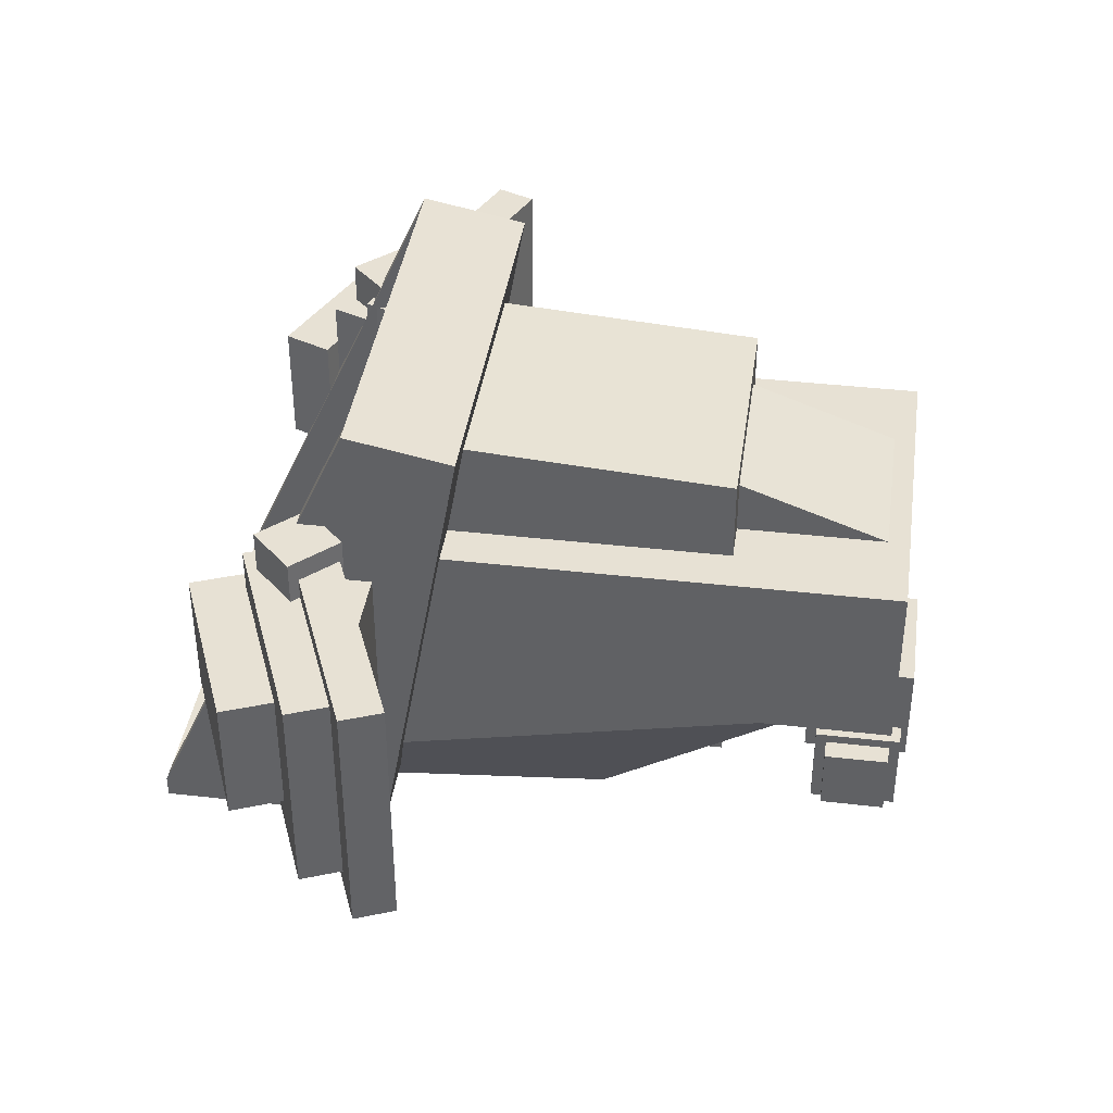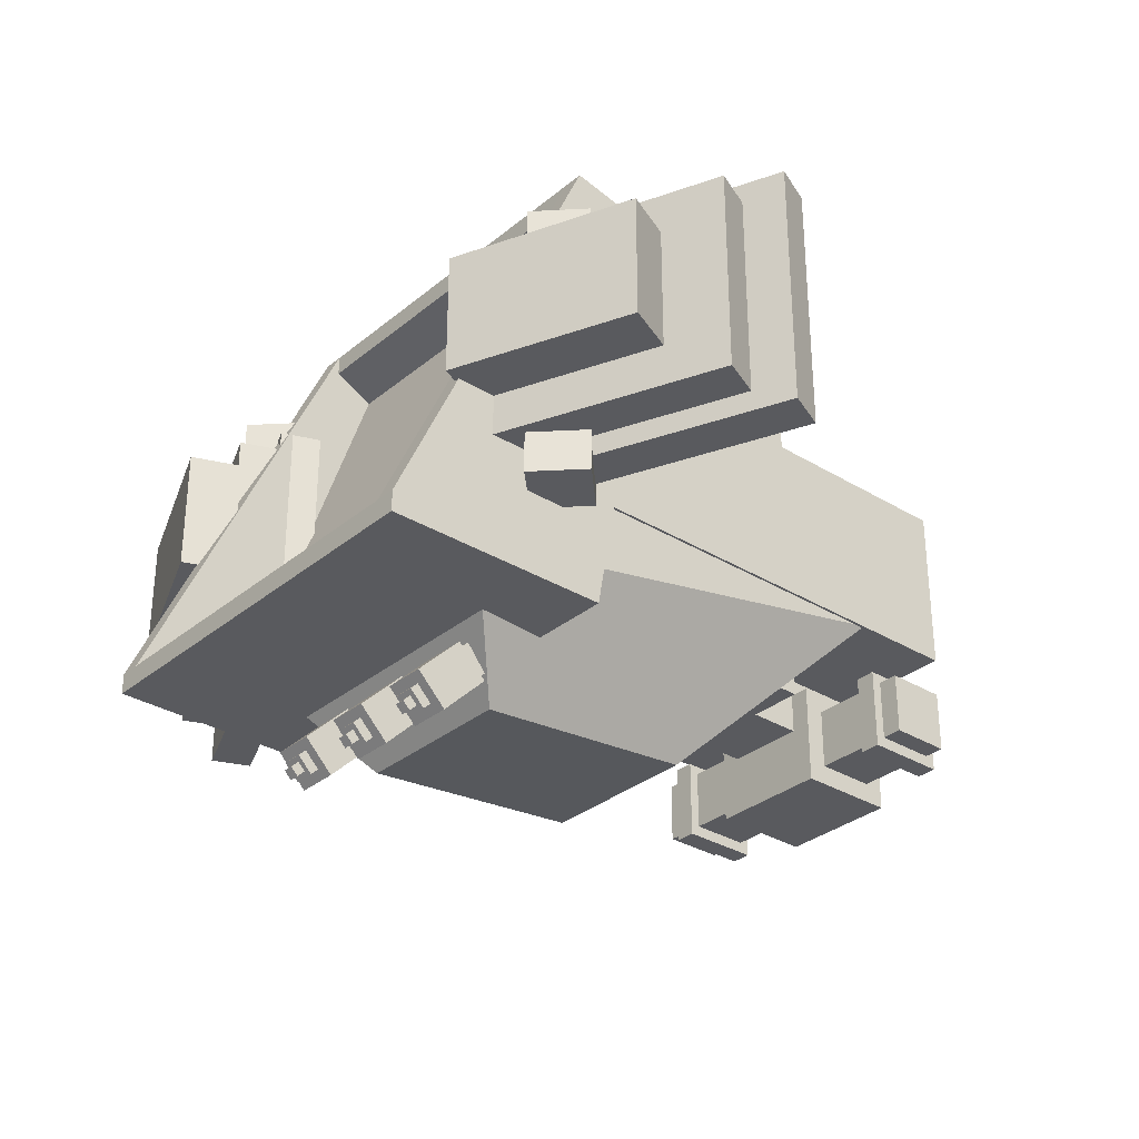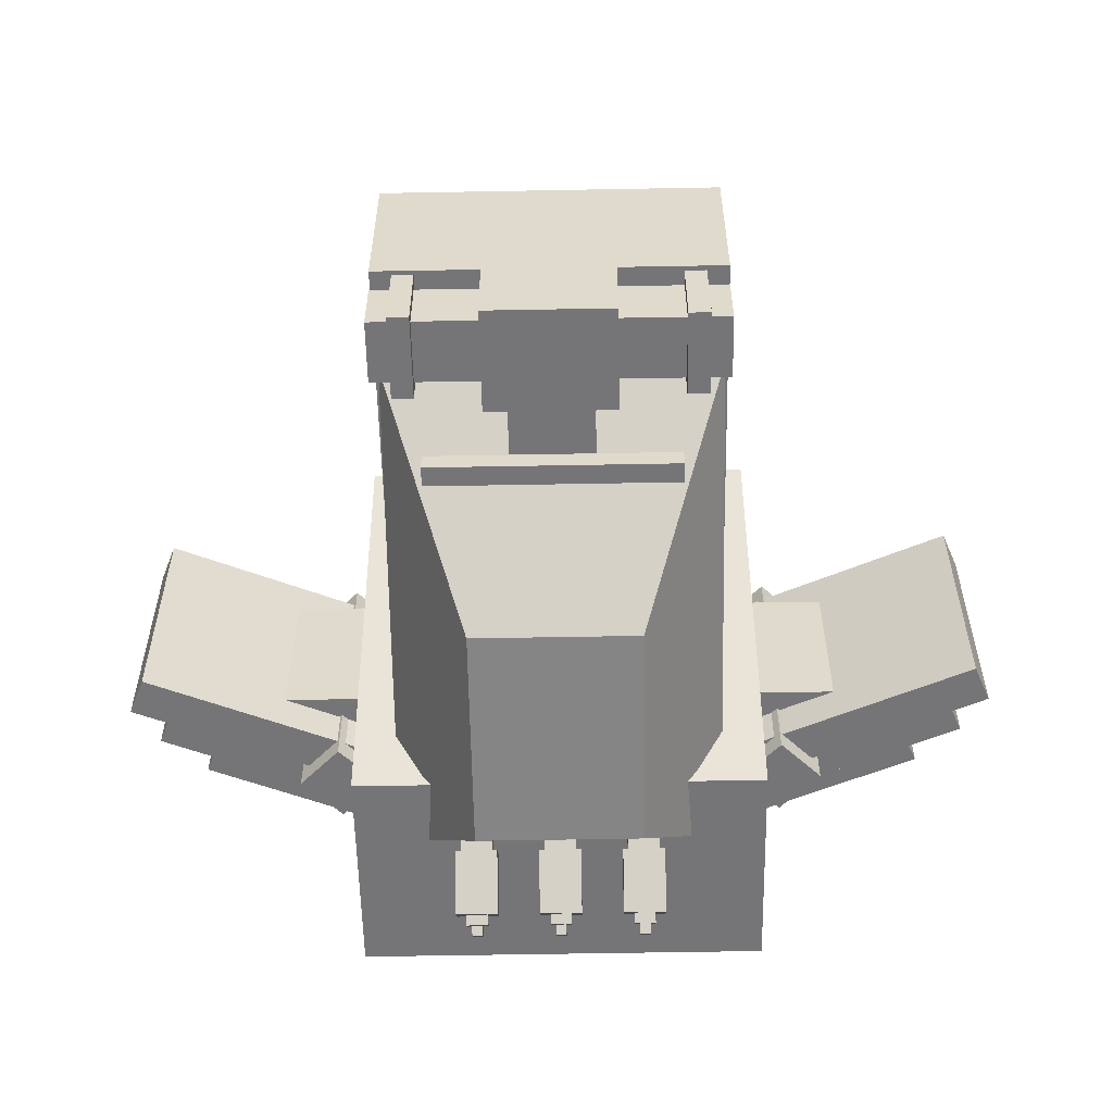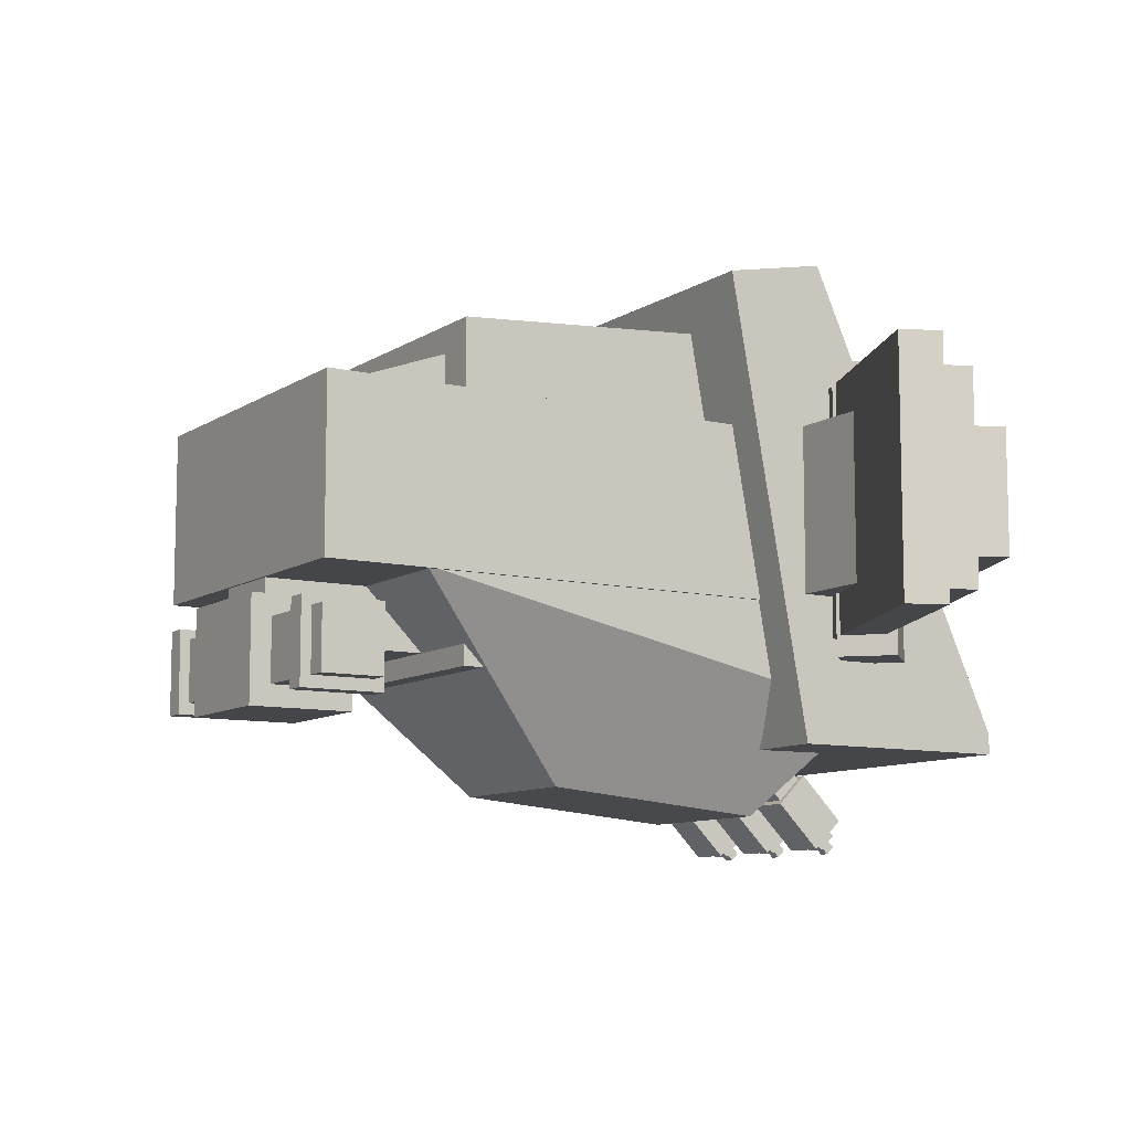
<metadata>
{"format":"obj","ext":"obj","renderer":"f3d","projection":"perspective","resolution":1024,"background":"white","views":[{"elev":39.5,"azim":-81.9,"up":"+Z"},{"elev":-31.6,"azim":-130.8,"up":"+Z"},{"elev":-56.6,"azim":1.1,"up":"+Z"},{"elev":-9.4,"azim":58.3,"up":"+Z"}]}
</metadata>
<code>
o Cuirass_Cube.015
v 0.5078 3 -0.2578
v 0.5078 1.5 -0.2578
v 0.5078 3 0.2578
v 0.5078 1.5 0.2578
v 0.375 3 -0.5
v 0.375 2 -0.5
v 0.375 2.875 0.5625
v 0.375 2 0.5
v 0.1875 1.75 -0.625
v 0.1875 1.438 -0.625
v 0.1875 1.75 -0.3125
v 0.1875 1.438 -0.3125
v 0.5625 3.359 -0.625
v 0.5625 3.062 0.75
v 0.5 1.5 -0.375
v 0.5 1.688 -0.375
v 0.5 1.5 -0.5625
v 0.5 1.688 -0.5625
v 0.375 1.469 -0.3477
v 0.375 1.719 -0.3477
v 0.375 1.469 -0.5977
v 0.375 1.719 -0.5977
v 0.4375 1.469 -0.3477
v 0.4375 1.719 -0.3477
v 0.4375 1.469 -0.5977
v 0.4375 1.719 -0.5977
v -0.0625 3.352 -0.8826
v -0.0625 3.219 -0.75
v 0.0625 3.219 -0.75
v 0.0625 3.352 -0.8826
v -0.0625 3.131 -0.8384
v 0.0625 3.131 -0.8384
v -0.0625 3.263 -0.971
v 0.0625 3.263 -0.971
v -0.04688 3.208 -0.7611
v -0.04688 3.164 -0.7169
v 0.04687 3.164 -0.7169
v 0.04687 3.208 -0.7611
v -0.04688 3.098 -0.7832
v -0.04688 3.142 -0.8274
v 0.04687 3.142 -0.8274
v 0.04687 3.098 -0.7832
v -0.03125 3.352 -0.9268
v -0.03125 3.33 -0.9047
v 0.03125 3.33 -0.9047
v 0.03125 3.352 -0.9268
v -0.03125 3.285 -0.9489
v -0.03125 3.307 -0.971
v 0.03125 3.307 -0.971
v 0.03125 3.285 -0.9489
v -0.01563 3.363 -0.9599
v -0.01563 3.341 -0.9378
v 0.01562 3.341 -0.9378
v 0.01562 3.363 -0.9599
v -0.01563 3.319 -0.9599
v -0.01563 3.341 -0.982
v 0.01562 3.341 -0.982
v 0.01562 3.319 -0.9599
v -0.03125 3.153 -0.7279
v -0.03125 3.286 -0.8605
v -0.03125 3.241 -0.9046
v -0.03125 3.109 -0.772
v 0.03125 3.286 -0.8605
v 0.03125 3.153 -0.7279
v 0.03125 3.109 -0.772
v 0.03125 3.241 -0.9046
v 0.25 3.062 -0.875
v 0.25 2.375 -0.8125
v 0.5 3.312 -0.5625
v 0.5 1.812 -0.25
v 0.25 1.555 0.2549
v 0.25 2.024 0.4259
v 0.25 1.726 -0.215
v 0.25 2.195 -0.04395
v 0.125 1.508 -0.1875
v 0.125 2 -0.1875
v 0.125 1.508 -0.4375
v 0.125 2 -0.4375
v 0.625 3.062 0.75
v 0.625 2.75 0.6875
v 0.625 3.375 -0.6875
v 0.625 3 -0.6875
v 0.625 3.688 -0.625
v 0.5625 3.688 -0.625
v 0.625 3.688 -0.6875
v 0.6875 3.062 0.4375
v 0.8125 3.188 0.4375
v 0.6875 3.312 0.4375
v 0.5625 3.188 0.4375
v 0.6875 3.062 -0.4375
v 0.8125 3.188 -0.4375
v 0.6875 3.312 -0.4375
v 0.5625 3.188 -0.4375
v 0.529 3.138 0.375
v 0.5768 3.254 0.375
v 0.529 3.138 -0.375
v 0.5768 3.254 -0.375
v 1.28 2.828 0.375
v 1.327 2.943 0.375
v 1.28 2.828 -0.375
v 1.327 2.943 -0.375
v 0.5768 3.254 0.3125
v 0.6247 3.369 0.3125
v 0.5768 3.254 -0.3125
v 0.6247 3.369 -0.3125
v 1.212 2.991 0.3125
v 1.26 3.106 0.3125
v 1.212 2.991 -0.3125
v 1.26 3.106 -0.3125
v 1.146 3.322 -0.1875
v 1.087 3.178 -0.1875
v 1.146 3.322 0.1875
v 1.087 3.178 0.1875
v 0.6303 3.536 -0.1875
v 0.5705 3.392 -0.1875
v 0.6303 3.536 0.1875
v 0.5705 3.392 0.1875
v 0.5 3.188 -0.25
v 0.1875 3.352 -0.8826
v 0.1875 3.219 -0.75
v 0.3125 3.219 -0.75
v 0.3125 3.352 -0.8826
v 0.1875 3.131 -0.8384
v 0.3125 3.131 -0.8384
v 0.1875 3.263 -0.971
v 0.3125 3.263 -0.971
v 0.2031 3.208 -0.7611
v 0.2031 3.164 -0.7169
v 0.2969 3.164 -0.7169
v 0.2969 3.208 -0.7611
v 0.2031 3.098 -0.7832
v 0.2031 3.142 -0.8274
v 0.2969 3.142 -0.8274
v 0.2969 3.098 -0.7832
v 0.2187 3.352 -0.9268
v 0.2187 3.33 -0.9047
v 0.2812 3.33 -0.9047
v 0.2812 3.352 -0.9268
v 0.2187 3.285 -0.9489
v 0.2187 3.307 -0.971
v 0.2812 3.307 -0.971
v 0.2812 3.285 -0.9489
v 0.2344 3.363 -0.9599
v 0.2344 3.341 -0.9378
v 0.2656 3.341 -0.9378
v 0.2656 3.363 -0.9599
v 0.2344 3.319 -0.9599
v 0.2344 3.341 -0.982
v 0.2656 3.341 -0.982
v 0.2656 3.319 -0.9599
v 0.2188 3.153 -0.7279
v 0.2188 3.286 -0.8605
v 0.2188 3.241 -0.9046
v 0.2188 3.109 -0.772
v 0.2812 3.286 -0.8605
v 0.2812 3.153 -0.7279
v 0.2812 3.109 -0.772
v 0.2812 3.241 -0.9046
v 0.5938 3 0.25
v 0.5938 3.188 0.25
v 0.5938 3 -0.25
v 0.5938 3.188 -0.25
v 0.9688 3 0.25
v 0.9688 3.188 0.25
v 0.9688 3 -0.25
v 0.9688 3.188 -0.25
v 0.5625 3.062 0.6875
v 0.5625 2.938 0.625
v -0.5078 3 -0.2578
v -0.5078 1.5 -0.2578
v -0.5078 3 0.2578
v -0.5078 1.5 0.2578
v 0 3 -0.2578
v 0 1.5 -0.2578
v 0 3 0.2578
v 0 1.5 0.2578
v -0.375 3 -0.5
v -0.375 2 -0.5
v -0.375 2.875 0.5625
v -0.375 2 0.5
v 0 3 -0.5
v 0 2 -0.5
v 0 2.875 0.5625
v 0 2 0.5
v -0.1875 1.75 -0.625
v -0.1875 1.438 -0.625
v -0.1875 1.75 -0.3125
v -0.1875 1.438 -0.3125
v 0 1.75 -0.625
v 0 1.438 -0.625
v 0 1.75 -0.3125
v 0 1.438 -0.3125
v -0.5625 3.359 -0.625
v -0.5625 3.062 0.75
v 0 3.359 -0.625
v 0 3.062 0.75
v 0 2.75 0.6875
v 0 1.5 -0.375
v 0 1.688 -0.375
v 0 1.5 -0.5625
v 0 1.688 -0.5625
v -0.5 1.5 -0.375
v -0.5 1.688 -0.375
v -0.5 1.5 -0.5625
v -0.5 1.688 -0.5625
v -0.375 1.469 -0.3477
v -0.375 1.719 -0.3477
v -0.375 1.469 -0.5977
v -0.375 1.719 -0.5977
v -0.4375 1.469 -0.3477
v -0.4375 1.719 -0.3477
v -0.4375 1.469 -0.5977
v -0.4375 1.719 -0.5977
v 0.0625 3.352 -0.8826
v 0.0625 3.219 -0.75
v -0.0625 3.219 -0.75
v -0.0625 3.352 -0.8826
v 0.0625 3.131 -0.8384
v -0.0625 3.131 -0.8384
v 0.0625 3.263 -0.971
v -0.0625 3.263 -0.971
v 0.04688 3.208 -0.7611
v 0.04688 3.164 -0.7169
v -0.04687 3.164 -0.7169
v -0.04687 3.208 -0.7611
v 0.04688 3.098 -0.7832
v 0.04688 3.142 -0.8274
v -0.04687 3.142 -0.8274
v -0.04687 3.098 -0.7832
v 0.03125 3.352 -0.9268
v 0.03125 3.33 -0.9047
v -0.03125 3.33 -0.9047
v -0.03125 3.352 -0.9268
v 0.03125 3.285 -0.9489
v 0.03125 3.307 -0.971
v -0.03125 3.307 -0.971
v -0.03125 3.285 -0.9489
v 0.01563 3.363 -0.9599
v 0.01563 3.341 -0.9378
v -0.01562 3.341 -0.9378
v -0.01562 3.363 -0.9599
v 0.01563 3.319 -0.9599
v 0.01563 3.341 -0.982
v -0.01562 3.341 -0.982
v -0.01562 3.319 -0.9599
v 0.03125 3.153 -0.7279
v 0.03125 3.286 -0.8605
v 0.03125 3.241 -0.9046
v 0.03125 3.109 -0.772
v -0.03125 3.286 -0.8605
v -0.03125 3.153 -0.7279
v -0.03125 3.109 -0.772
v -0.03125 3.241 -0.9046
v -0.25 3.062 -0.875
v -0.25 2.375 -0.8125
v -0.5 3.312 -0.5625
v -0.5 1.812 -0.25
v 0 3.062 -0.875
v 0 2.375 -0.8125
v 0 3.312 -0.5625
v 0 1.812 -0.25
v 0 1.555 0.2549
v 0 2.024 0.4259
v 0 1.726 -0.215
v 0 2.195 -0.04395
v -0.25 1.555 0.2549
v -0.25 2.024 0.4259
v -0.25 1.726 -0.215
v -0.25 2.195 -0.04395
v 0 1.508 -0.1875
v 0 2 -0.1875
v 0 1.508 -0.4375
v 0 2 -0.4375
v -0.125 1.508 -0.1875
v -0.125 2 -0.1875
v -0.125 1.508 -0.4375
v -0.125 2 -0.4375
v -0.625 3.062 0.75
v -0.625 2.75 0.6875
v -0.625 3.375 -0.6875
v 0 3.375 -0.6875
v 0 3 -0.6875
v -0.625 3 -0.6875
v 0 3.688 -0.625
v -0.625 3.688 -0.625
v -0.5625 3.688 -0.625
v -0.625 3.688 -0.6875
v 0 3.688 -0.6875
v -0.6875 3.062 0.4375
v -0.8125 3.188 0.4375
v -0.6875 3.312 0.4375
v -0.5625 3.188 0.4375
v -0.6875 3.062 -0.4375
v -0.8125 3.188 -0.4375
v -0.6875 3.312 -0.4375
v -0.5625 3.188 -0.4375
v -0.529 3.138 0.375
v -0.5768 3.254 0.375
v -0.529 3.138 -0.375
v -0.5768 3.254 -0.375
v -1.28 2.828 0.375
v -1.327 2.943 0.375
v -1.28 2.828 -0.375
v -1.327 2.943 -0.375
v -0.5768 3.254 0.3125
v -0.6247 3.369 0.3125
v -0.5768 3.254 -0.3125
v -0.6247 3.369 -0.3125
v -1.212 2.991 0.3125
v -1.26 3.106 0.3125
v -1.212 2.991 -0.3125
v -1.26 3.106 -0.3125
v -1.146 3.322 -0.1875
v -1.087 3.178 -0.1875
v -1.146 3.322 0.1875
v -1.087 3.178 0.1875
v -0.6303 3.536 -0.1875
v -0.5705 3.392 -0.1875
v -0.6303 3.536 0.1875
v -0.5705 3.392 0.1875
v -0.5 3.188 -0.25
v 0 3.188 -0.25
v -0.1875 3.352 -0.8826
v -0.1875 3.219 -0.75
v -0.3125 3.219 -0.75
v -0.3125 3.352 -0.8826
v -0.1875 3.131 -0.8384
v -0.3125 3.131 -0.8384
v -0.1875 3.263 -0.971
v -0.3125 3.263 -0.971
v -0.2031 3.208 -0.7611
v -0.2031 3.164 -0.7169
v -0.2969 3.164 -0.7169
v -0.2969 3.208 -0.7611
v -0.2031 3.098 -0.7832
v -0.2031 3.142 -0.8274
v -0.2969 3.142 -0.8274
v -0.2969 3.098 -0.7832
v -0.2187 3.352 -0.9268
v -0.2187 3.33 -0.9047
v -0.2812 3.33 -0.9047
v -0.2812 3.352 -0.9268
v -0.2187 3.285 -0.9489
v -0.2187 3.307 -0.971
v -0.2812 3.307 -0.971
v -0.2812 3.285 -0.9489
v -0.2344 3.363 -0.9599
v -0.2344 3.341 -0.9378
v -0.2656 3.341 -0.9378
v -0.2656 3.363 -0.9599
v -0.2344 3.319 -0.9599
v -0.2344 3.341 -0.982
v -0.2656 3.341 -0.982
v -0.2656 3.319 -0.9599
v -0.2188 3.153 -0.7279
v -0.2188 3.286 -0.8605
v -0.2188 3.241 -0.9046
v -0.2188 3.109 -0.772
v -0.2812 3.286 -0.8605
v -0.2812 3.153 -0.7279
v -0.2812 3.109 -0.772
v -0.2812 3.241 -0.9046
v -0.5938 3 0.25
v -0.5938 3.188 0.25
v -0.5938 3 -0.25
v -0.5938 3.188 -0.25
v -0.9688 3 0.25
v -0.9688 3.188 0.25
v -0.9688 3 -0.25
v -0.9688 3.188 -0.25
v -0.5625 3.062 0.6875
v 0 3.062 0.6875
v -0.5625 2.938 0.625
v 0 2.938 0.625
f 2 1 3 4
f 6 5 7 8
f 8 7 183 184
f 4 3 175 176
f 9 189 191 11
f 80 197 282 82
f 5 181 183 7
f 174 173 1 2
f 174 2 4 176
f 196 14 167 372
f 1 173 175 3
f 190 189 9 10
f 182 6 8 184
f 82 282 281 81
f 167 14 84
f 182 181 5 6
f 12 11 191 192
f 10 9 11 12
f 190 10 12 192
f 200 201 18 17
f 17 18 16 15
f 15 16 199 198
f 200 17 15 198
f 18 201 199 16
f 19 20 22 21
f 21 22 26 25
f 25 26 24 23
f 23 24 20 19
f 21 25 23 19
f 26 22 20 24
f 27 28 29 30
f 28 31 32 29
f 31 33 34 32
f 33 27 30 34
f 30 29 32 34
f 28 27 33 31
f 35 36 37 38
f 39 40 41 42
f 38 37 42 41
f 40 39 36 35
f 43 44 45 46
f 47 48 49 50
f 48 43 46 49
f 46 45 50 49
f 48 47 44 43
f 51 52 53 54
f 55 56 57 58
f 56 51 54 57
f 54 53 58 57
f 56 55 52 51
f 259 258 67 68
f 67 258 260 69
f 259 68 70 261
f 68 67 69 70
f 264 265 74 73
f 73 74 72 71
f 71 72 263 262
f 264 73 71 262
f 74 265 263 72
f 272 273 78 77
f 77 78 76 75
f 75 76 271 270
f 272 77 75 270
f 78 273 271 76
f 196 197 80 14
f 80 79 14
f 79 83 84 14
f 82 81 79 80
f 85 83 79 81
f 284 84 85 288
f 81 281 288 85
f 85 84 83
f 195 13 84 284
f 87 86 89 88
f 91 92 93 90
f 88 89 93 92
f 86 87 91 90
f 89 86 90 93
f 87 88 92 91
f 94 95 97 96
f 96 97 101 100
f 100 101 99 98
f 98 99 95 94
f 96 100 98 94
f 101 97 95 99
f 102 103 105 104
f 104 105 109 108
f 108 109 107 106
f 106 107 103 102
f 104 108 106 102
f 109 105 103 107
f 115 111 113 117
f 115 114 110 111
f 117 116 114 115
f 110 114 116 112
f 113 112 116 117
f 111 110 112 113
f 260 69 118 322
f 70 261 322 118
f 118 69 70
f 119 120 121 122
f 120 123 124 121
f 123 125 126 124
f 125 119 122 126
f 122 121 124 126
f 120 119 125 123
f 127 128 129 130
f 131 132 133 134
f 130 129 134 133
f 132 131 128 127
f 135 136 137 138
f 139 140 141 142
f 140 135 138 141
f 138 137 142 141
f 140 139 136 135
f 143 144 145 146
f 147 148 149 150
f 148 143 146 149
f 146 145 150 149
f 148 147 144 143
f 159 160 162 161
f 161 162 166 165
f 165 166 164 163
f 163 164 160 159
f 161 165 163 159
f 166 162 160 164
f 84 13 167
f 372 167 168 374
f 167 13 168
f 195 374 168 13
f 170 172 171 169
f 176 174 173 175
f 178 180 179 177
f 180 184 183 179
f 172 176 175 171
f 185 187 191 189
f 192 190 189 191
f 279 283 282 197
f 177 179 183 181
f 174 170 169 173
f 174 176 172 170
f 196 372 371 194
f 169 171 175 173
f 190 186 185 189
f 182 184 180 178
f 283 280 281 282
f 371 286 194
f 182 178 177 181
f 188 192 191 187
f 186 188 187 185
f 184 182 181 183
f 190 192 188 186
f 198 200 201 199
f 200 204 205 201
f 204 202 203 205
f 202 198 199 203
f 200 198 202 204
f 205 203 199 201
f 206 208 209 207
f 208 212 213 209
f 212 210 211 213
f 210 206 207 211
f 208 206 210 212
f 213 211 207 209
f 214 217 216 215
f 215 216 219 218
f 218 219 221 220
f 220 221 217 214
f 217 221 219 216
f 215 218 220 214
f 222 225 224 223
f 226 229 228 227
f 225 228 229 224
f 227 222 223 226
f 230 233 232 231
f 234 237 236 235
f 235 236 233 230
f 233 236 237 232
f 235 230 231 234
f 238 241 240 239
f 242 245 244 243
f 243 244 241 238
f 241 244 245 240
f 243 238 239 242
f 259 255 254 258
f 254 256 260 258
f 259 261 257 255
f 261 259 258 260
f 255 257 256 254
f 262 264 265 263
f 264 268 269 265
f 268 266 267 269
f 266 262 263 267
f 264 262 266 268
f 269 267 263 265
f 272 276 277 273
f 276 274 275 277
f 274 270 271 275
f 272 270 274 276
f 277 275 271 273
f 196 194 279 197
f 279 194 278
f 278 194 286 285
f 283 279 278 280
f 287 280 278 285
f 284 288 287 286
f 280 287 288 281
f 287 285 286
f 195 284 286 193
f 290 291 292 289
f 294 293 296 295
f 291 295 296 292
f 289 293 294 290
f 292 296 293 289
f 290 294 295 291
f 297 299 300 298
f 299 303 304 300
f 303 301 302 304
f 301 297 298 302
f 299 297 301 303
f 304 302 298 300
f 305 307 308 306
f 307 311 312 308
f 311 309 310 312
f 309 305 306 310
f 307 305 309 311
f 312 310 306 308
f 318 320 316 314
f 318 314 313 317
f 320 318 317 319
f 313 315 319 317
f 316 320 319 315
f 314 316 315 313
f 260 322 321 256
f 257 321 322 261
f 321 257 256
f 323 326 325 324
f 324 325 328 327
f 327 328 330 329
f 329 330 326 323
f 326 330 328 325
f 324 327 329 323
f 331 334 333 332
f 335 338 337 336
f 334 337 338 333
f 336 331 332 335
f 339 342 341 340
f 343 346 345 344
f 344 345 342 339
f 342 345 346 341
f 344 339 340 343
f 347 350 349 348
f 351 354 353 352
f 352 353 350 347
f 350 353 354 349
f 352 347 348 351
f 363 365 366 364
f 365 369 370 366
f 369 367 368 370
f 367 363 364 368
f 365 363 367 369
f 370 368 364 366
f 286 371 193
f 372 374 373 371
f 371 373 193
f 195 193 373 374
f 59 60 61 62
f 63 64 65 66
f 62 61 66 65
f 64 63 60 59
f 66 61 60 63
f 151 152 153 154
f 155 156 157 158
f 154 153 158 157
f 156 155 152 151
f 158 153 152 155
f 246 249 248 247
f 250 253 252 251
f 249 252 253 248
f 251 246 247 250
f 253 250 247 248
f 355 358 357 356
f 359 362 361 360
f 358 361 362 357
f 360 355 356 359
f 362 359 356 357
l 281 195

</code>
